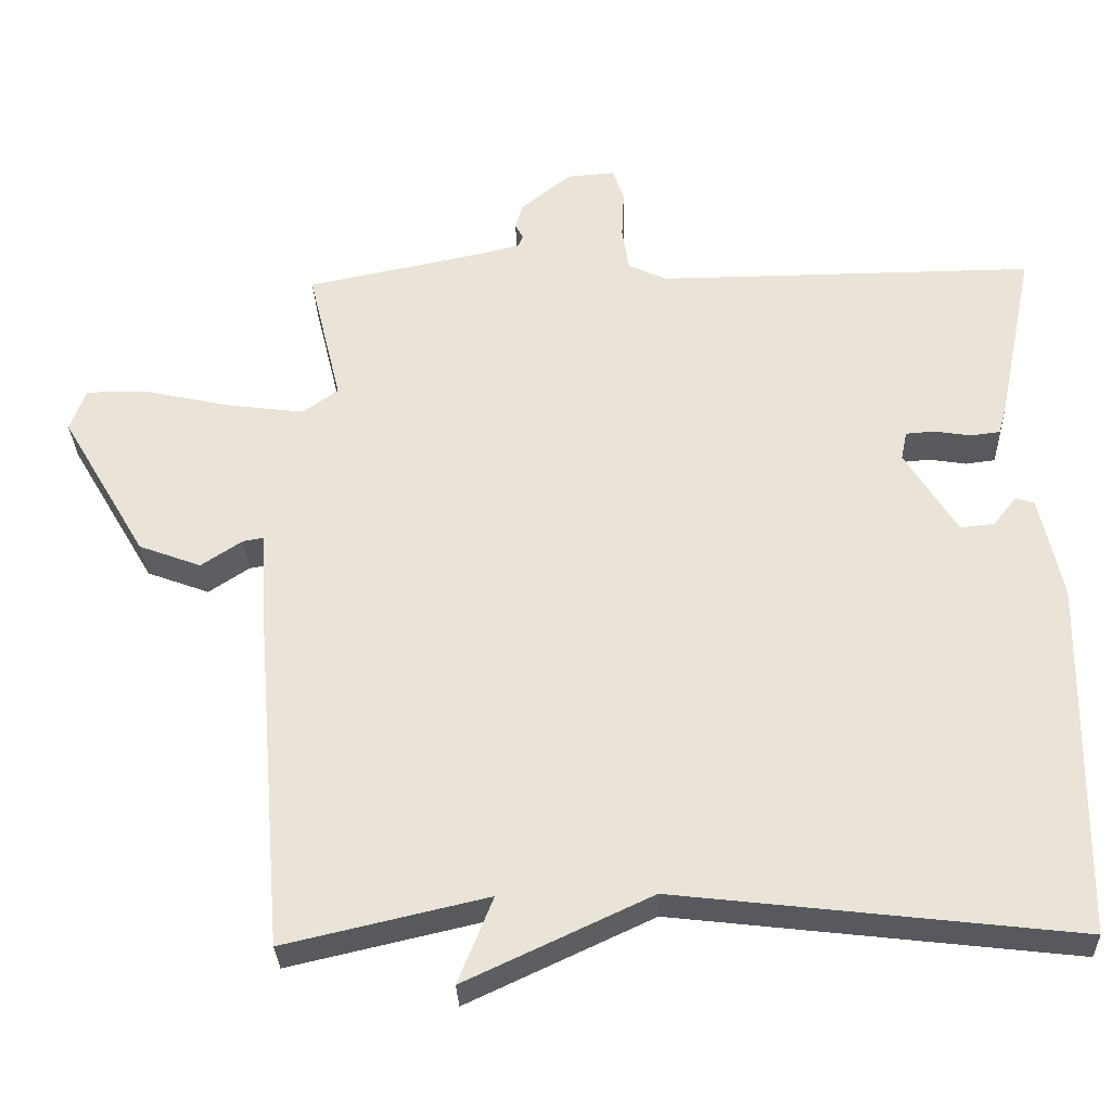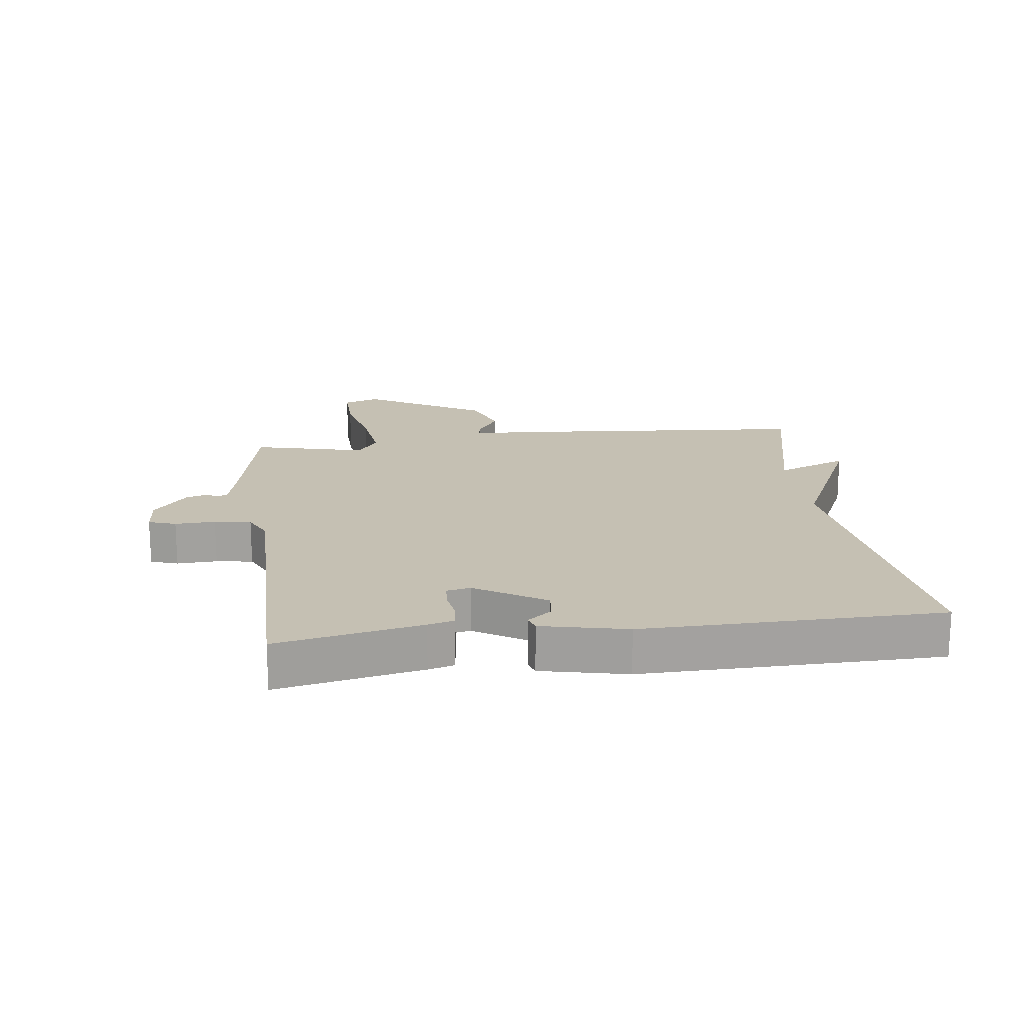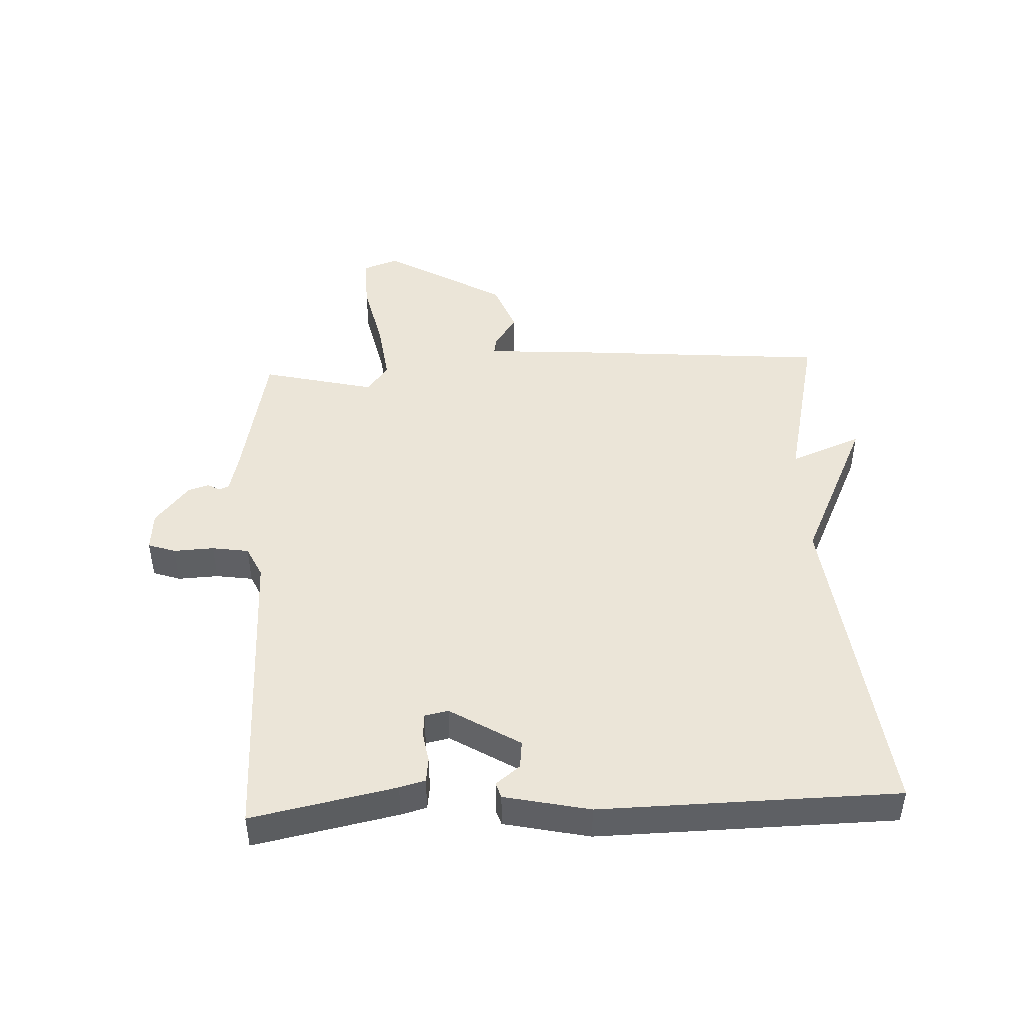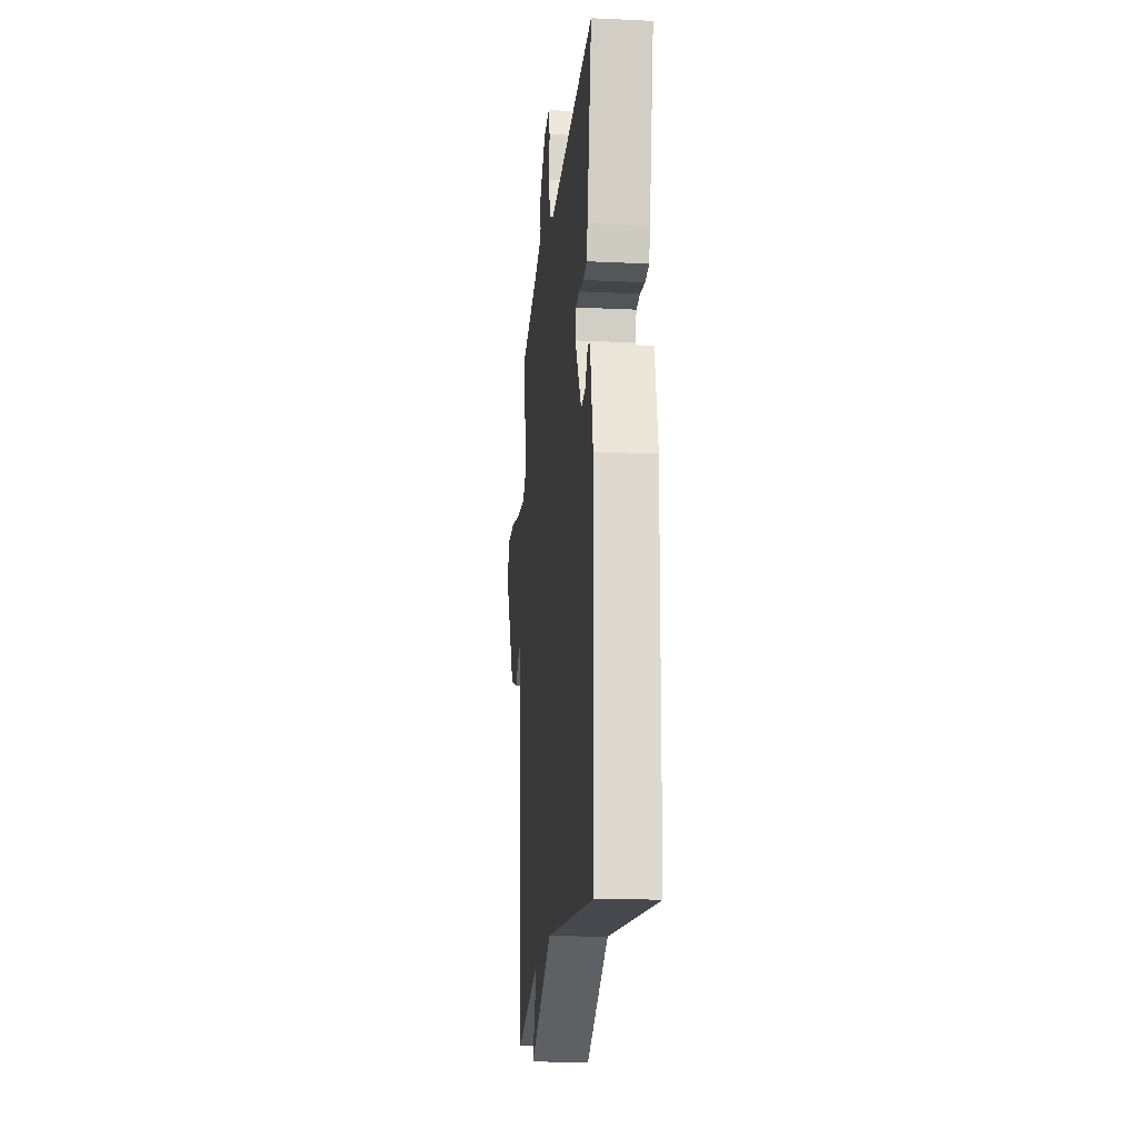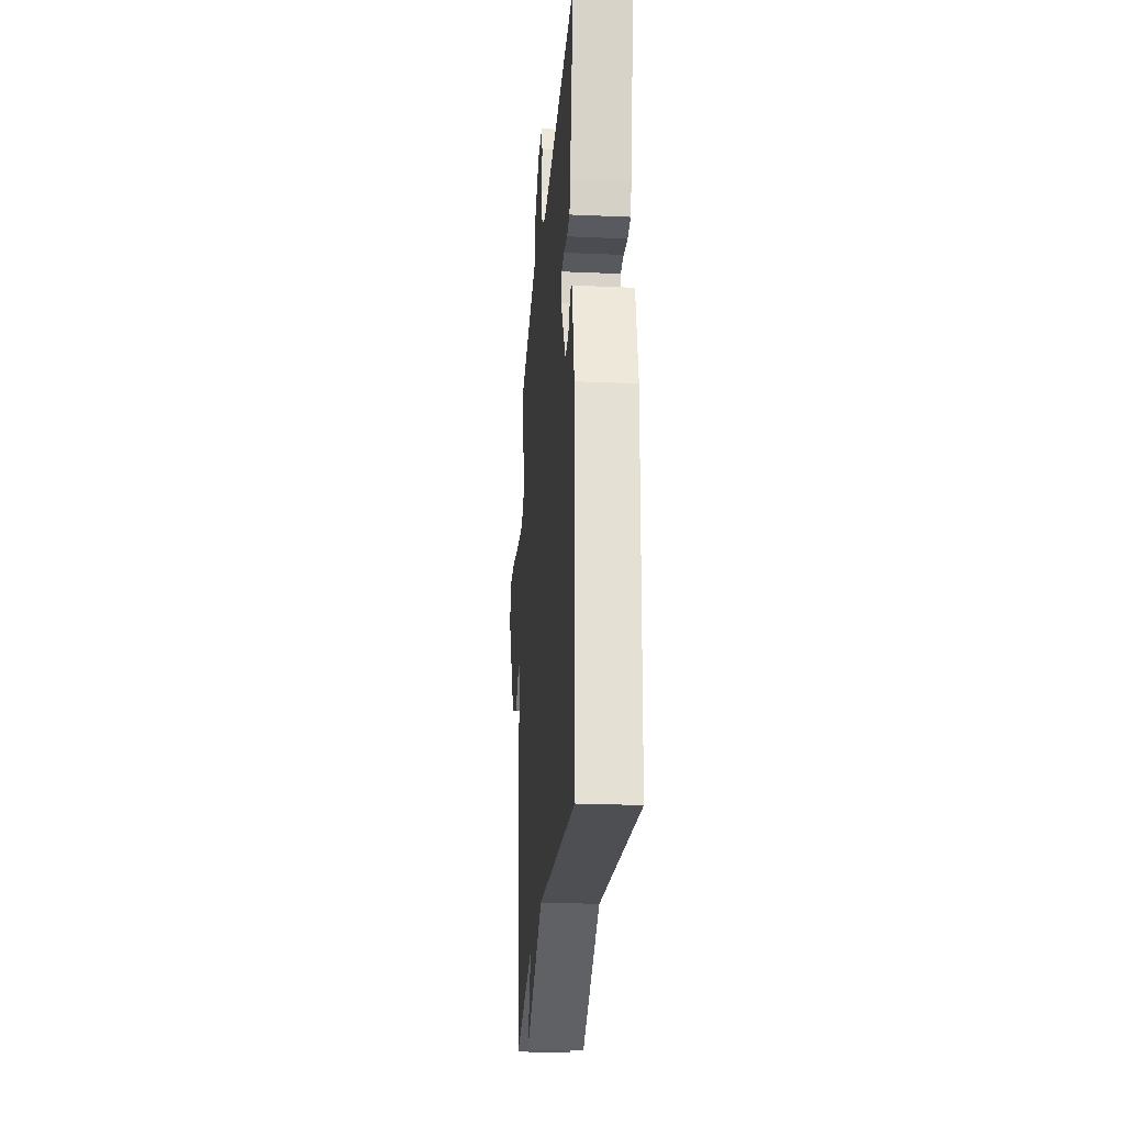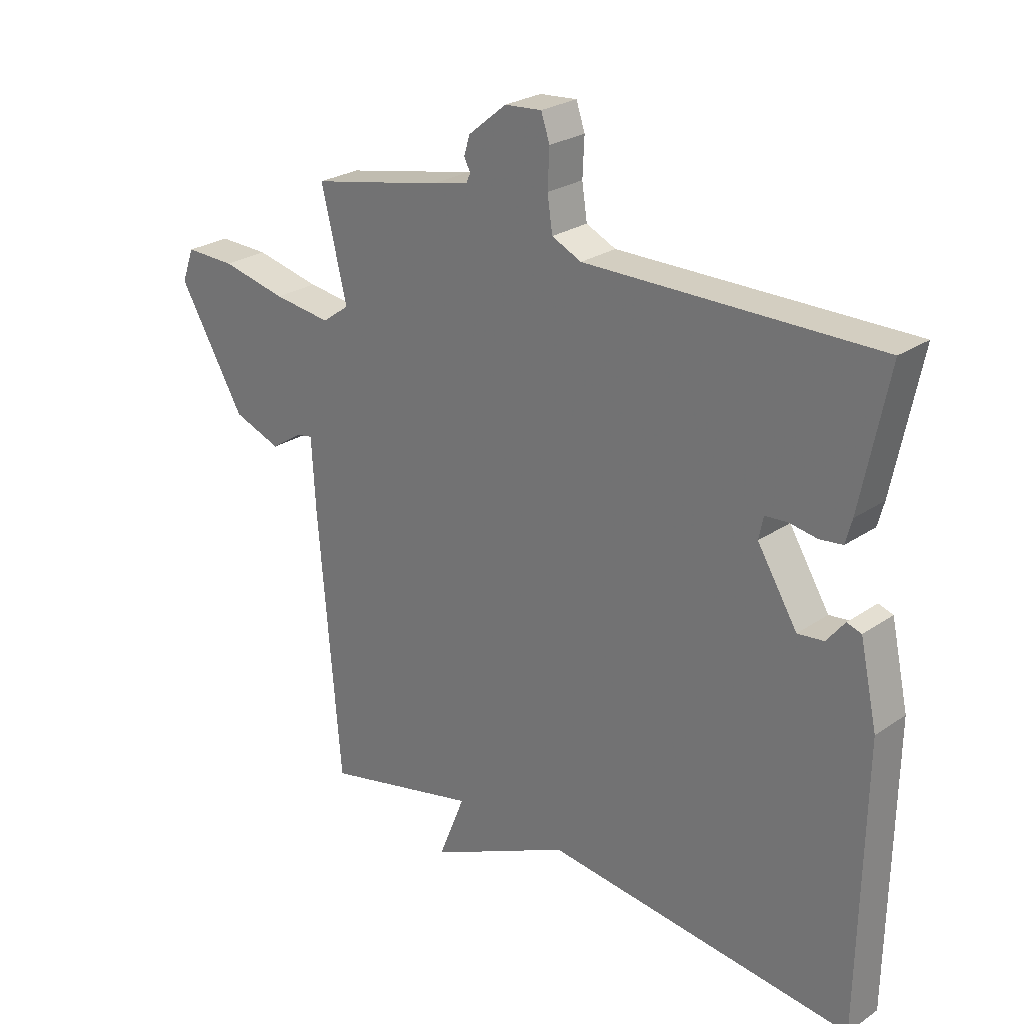
<metadata>
{"format":"obj","ext":"obj","renderer":"f3d","projection":"perspective","resolution":1024,"background":"white","views":[{"elev":-31.0,"azim":2.1,"up":"+Z"},{"elev":18.1,"azim":82.8,"up":"+Y"},{"elev":45.7,"azim":87.3,"up":"+Y"},{"elev":-18.4,"azim":84.8,"up":"+Z"},{"elev":-24.6,"azim":85.9,"up":"+Z"},{"elev":25.5,"azim":42.6,"up":"+Z"}]}
</metadata>
<code>
v -0.5 0.07 -0.5
v -0.538 0.07 -0.04
v -0.545 0.07 0.083
v -0.573 0.07 0.078
v -0.627 0.07 0.042
v -0.71 0.07 0.073
v -0.824 0.07 0.267
v -0.803 0.07 0.324
v -0.716 0.07 0.322
v -0.603 0.07 0.297
v -0.503 0.07 0.284
v -0.456 0.07 0.318
v -0.5 0.07 0.5
v -0.273 0.07 0.546
v -0.21 0.07 0.561
v -0.203 0.07 0.576
v -0.214 0.07 0.597
v -0.204 0.07 0.63
v -0.138 0.07 0.684
v -0.074 0.07 0.689
v -0.059 0.07 0.645
v -0.062 0.07 0.58
v -0.053 0.07 0.521
v -0.002 0.07 0.497
v 0.5 0.07 0.5
v 0.453 0.07 0.269
v 0.442 0.07 0.228
v 0.403 0.07 0.223
v 0.354 0.07 0.231
v 0.316 0.07 0.228
v 0.308 0.07 0.19
v 0.377 0.07 0.078
v 0.422 0.07 0.083
v 0.453 0.07 0.122
v 0.478 0.07 0.114
v 0.508 0.07 -0.023
v 0.5 0.07 -0.5
v -0.031 0.07 -0.438
v -0.277 0.07 -0.553
v -0.231 0.07 -0.438
v -0.5 0 -0.5
v -0.538 0 -0.04
v -0.545 0 0.083
v -0.573 0 0.078
v -0.627 0 0.042
v -0.71 0 0.073
v -0.824 0 0.267
v -0.803 0 0.324
v -0.716 0 0.322
v -0.603 0 0.297
v -0.503 0 0.284
v -0.456 0 0.318
v -0.5 0 0.5
v -0.273 0 0.546
v -0.21 0 0.561
v -0.203 0 0.576
v -0.214 0 0.597
v -0.204 0 0.63
v -0.138 0 0.684
v -0.074 0 0.689
v -0.059 0 0.645
v -0.062 0 0.58
v -0.053 0 0.521
v -0.002 0 0.497
v 0.5 0 0.5
v 0.453 0 0.269
v 0.442 0 0.228
v 0.403 0 0.223
v 0.354 0 0.231
v 0.316 0 0.228
v 0.308 0 0.19
v 0.377 0 0.078
v 0.422 0 0.083
v 0.453 0 0.122
v 0.478 0 0.114
v 0.508 0 -0.023
v 0.5 0 -0.5
v -0.031 0 -0.438
v -0.277 0 -0.553
v -0.231 0 -0.438
f 38 39 40
f 35 36 37 38
f 35 38 40
f 33 34 35
f 33 35 40 1
f 27 28 29
f 26 27 29
f 25 26 29
f 24 25 29
f 23 24 29 30
f 20 21 22
f 19 20 22
f 18 19 22
f 17 18 22
f 16 17 22
f 15 16 22 23
f 23 30 31
f 15 23 31
f 14 15 31
f 8 9 10
f 7 8 10
f 6 7 10
f 5 6 10
f 4 5 10
f 3 4 10 11
f 2 3 11 12
f 32 33 1 2
f 14 31 32
f 13 14 32
f 12 13 32
f 2 12 32
f 80 79 78
f 78 77 76 75
f 80 78 75
f 75 74 73
f 41 80 75 73
f 69 68 67
f 69 67 66
f 69 66 65
f 69 65 64
f 70 69 64 63
f 62 61 60
f 62 60 59
f 62 59 58
f 62 58 57
f 62 57 56
f 63 62 56 55
f 71 70 63
f 71 63 55
f 71 55 54
f 50 49 48
f 50 48 47
f 50 47 46
f 50 46 45
f 50 45 44
f 51 50 44 43
f 52 51 43 42
f 42 41 73 72
f 72 71 54
f 72 54 53
f 72 53 52
f 72 52 42
f 1 41 42 2
f 2 42 43 3
f 3 43 44 4
f 4 44 45 5
f 5 45 46 6
f 6 46 47 7
f 7 47 48 8
f 8 48 49 9
f 9 49 50 10
f 10 50 51 11
f 11 51 52 12
f 12 52 53 13
f 13 53 54 14
f 14 54 55 15
f 15 55 56 16
f 16 56 57 17
f 17 57 58 18
f 18 58 59 19
f 19 59 60 20
f 20 60 61 21
f 21 61 62 22
f 22 62 63 23
f 23 63 64 24
f 24 64 65 25
f 25 65 66 26
f 26 66 67 27
f 27 67 68 28
f 28 68 69 29
f 29 69 70 30
f 30 70 71 31
f 31 71 72 32
f 32 72 73 33
f 33 73 74 34
f 34 74 75 35
f 35 75 76 36
f 36 76 77 37
f 37 77 78 38
f 38 78 79 39
f 39 79 80 40
f 40 80 41 1

</code>
